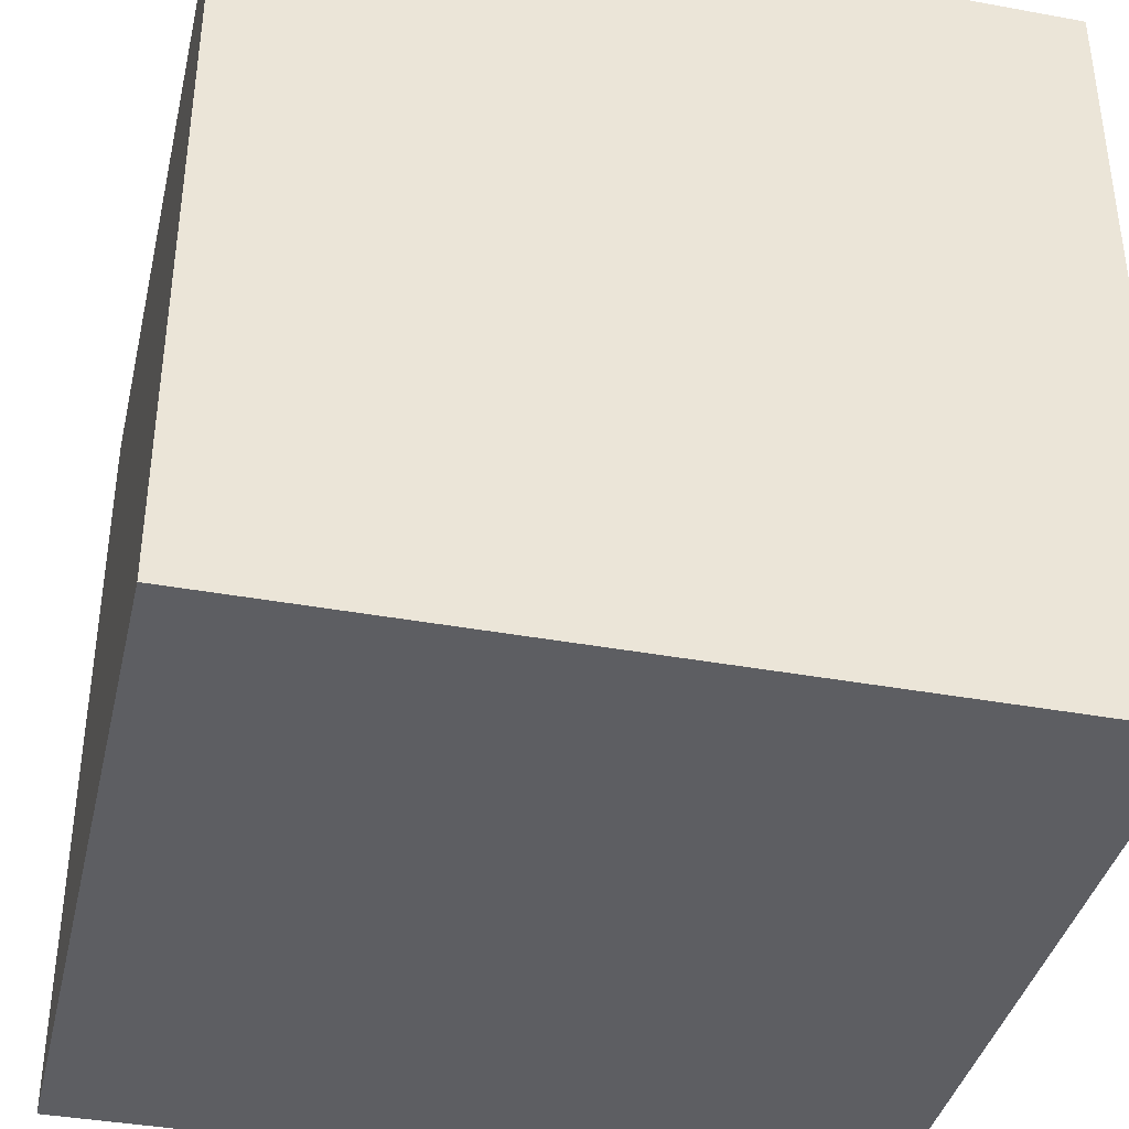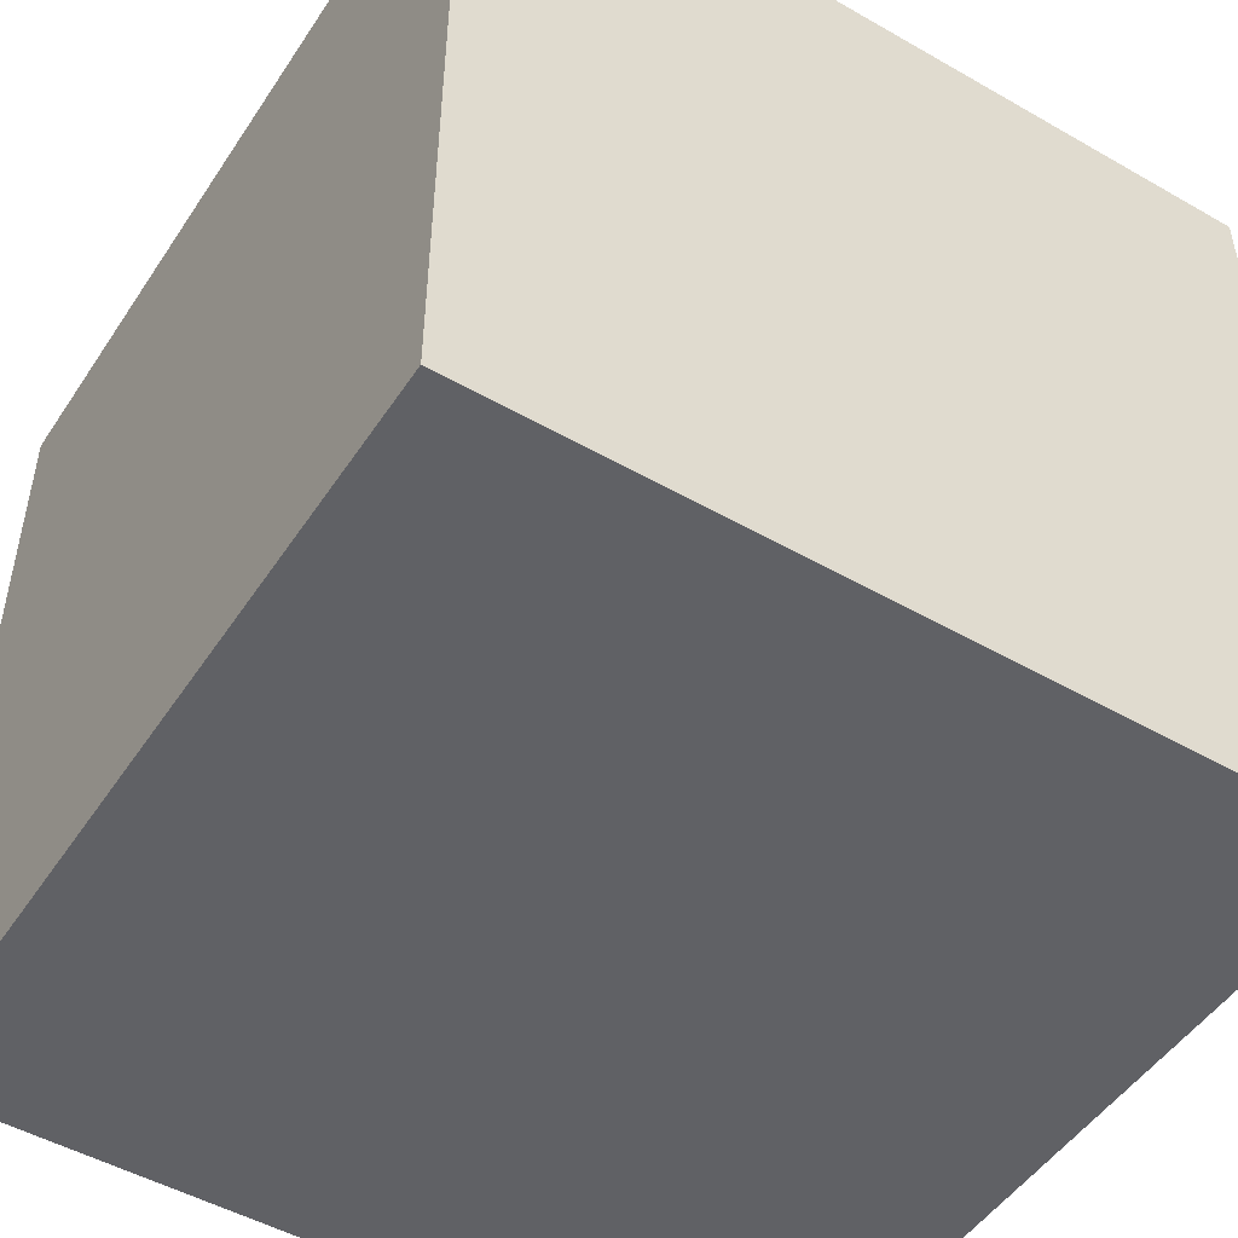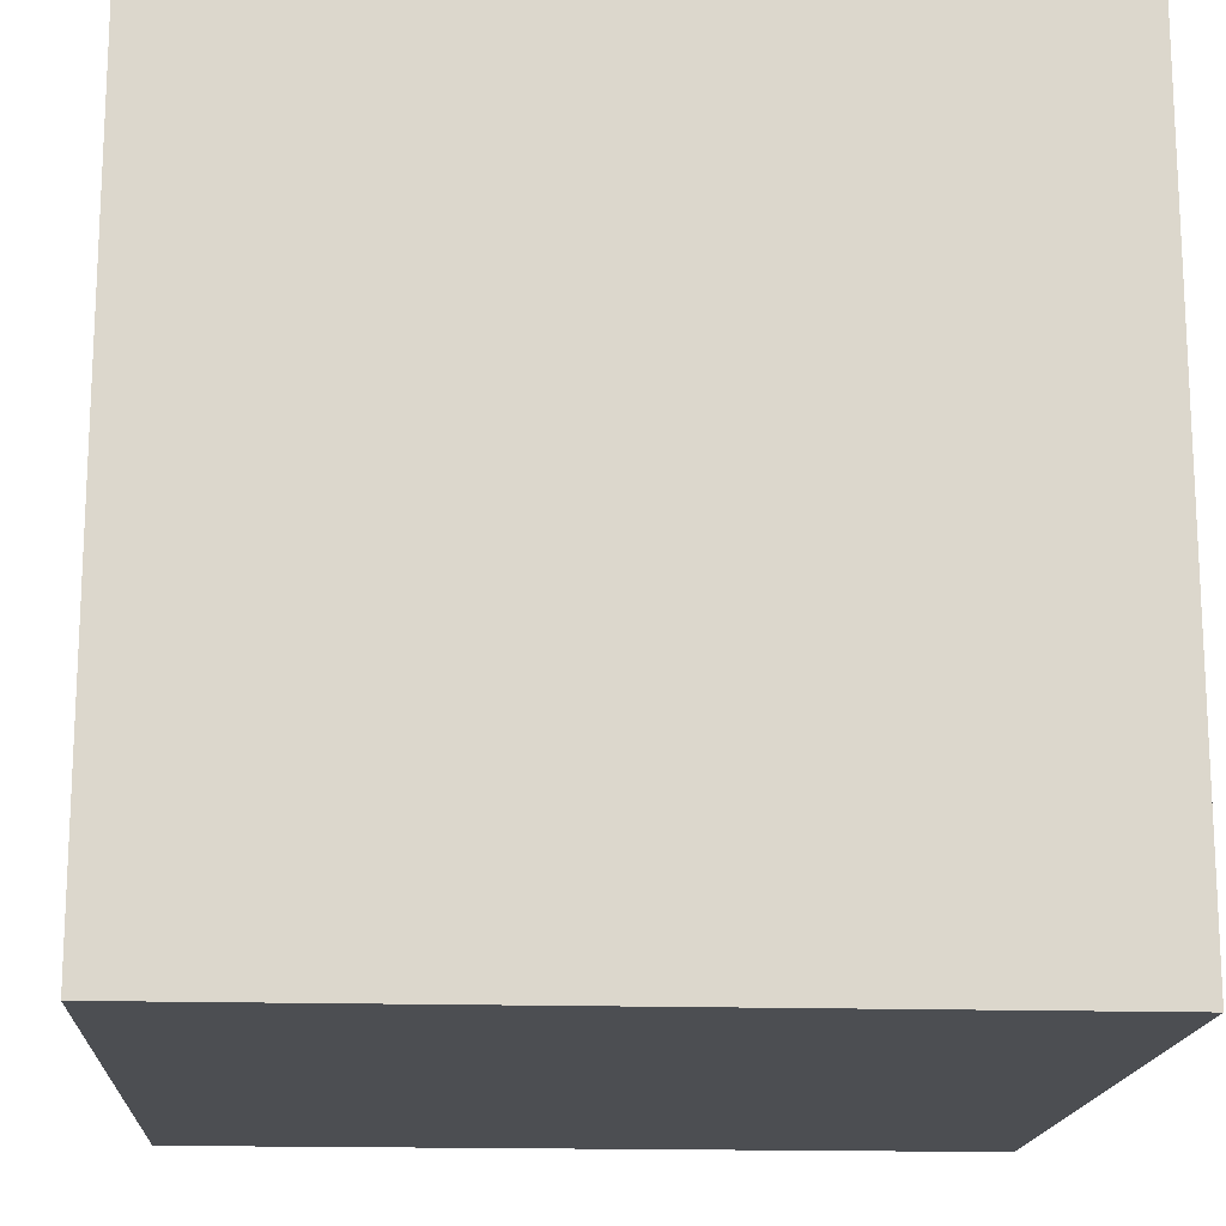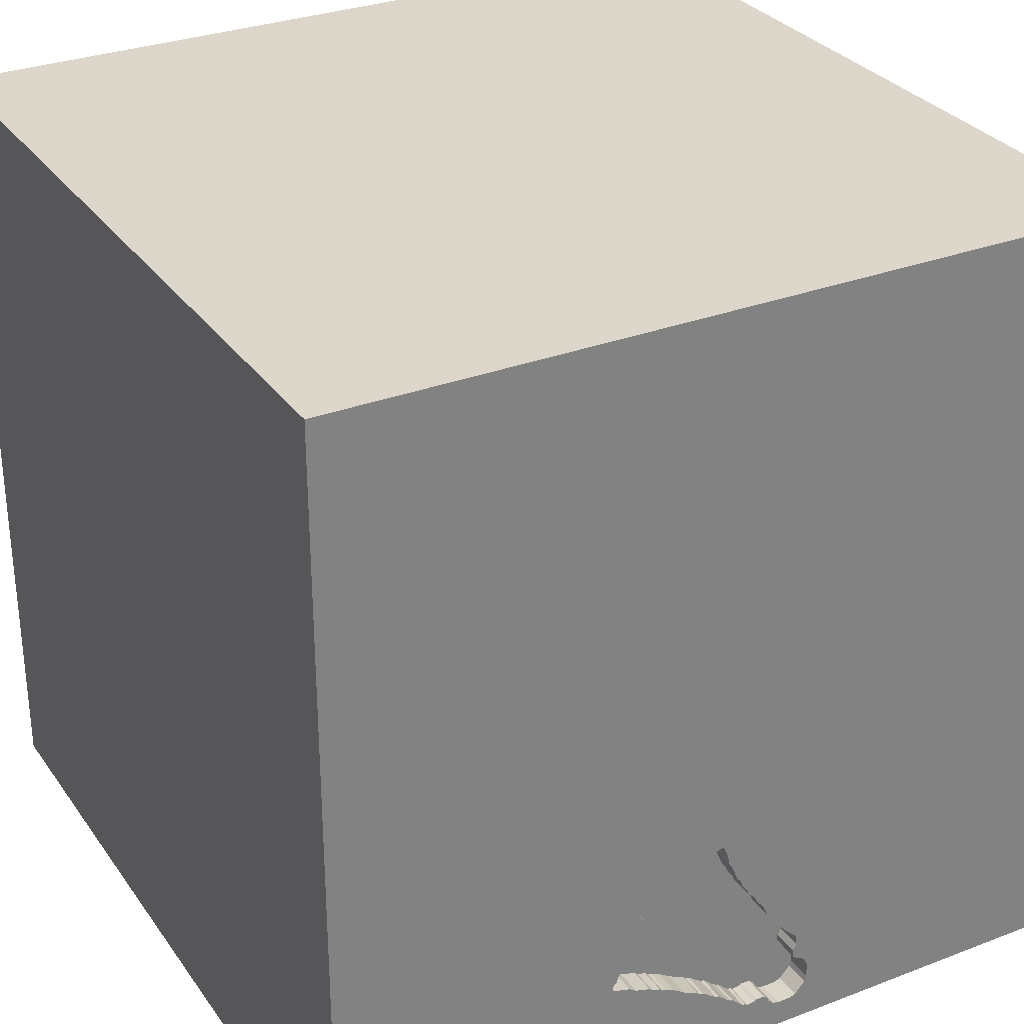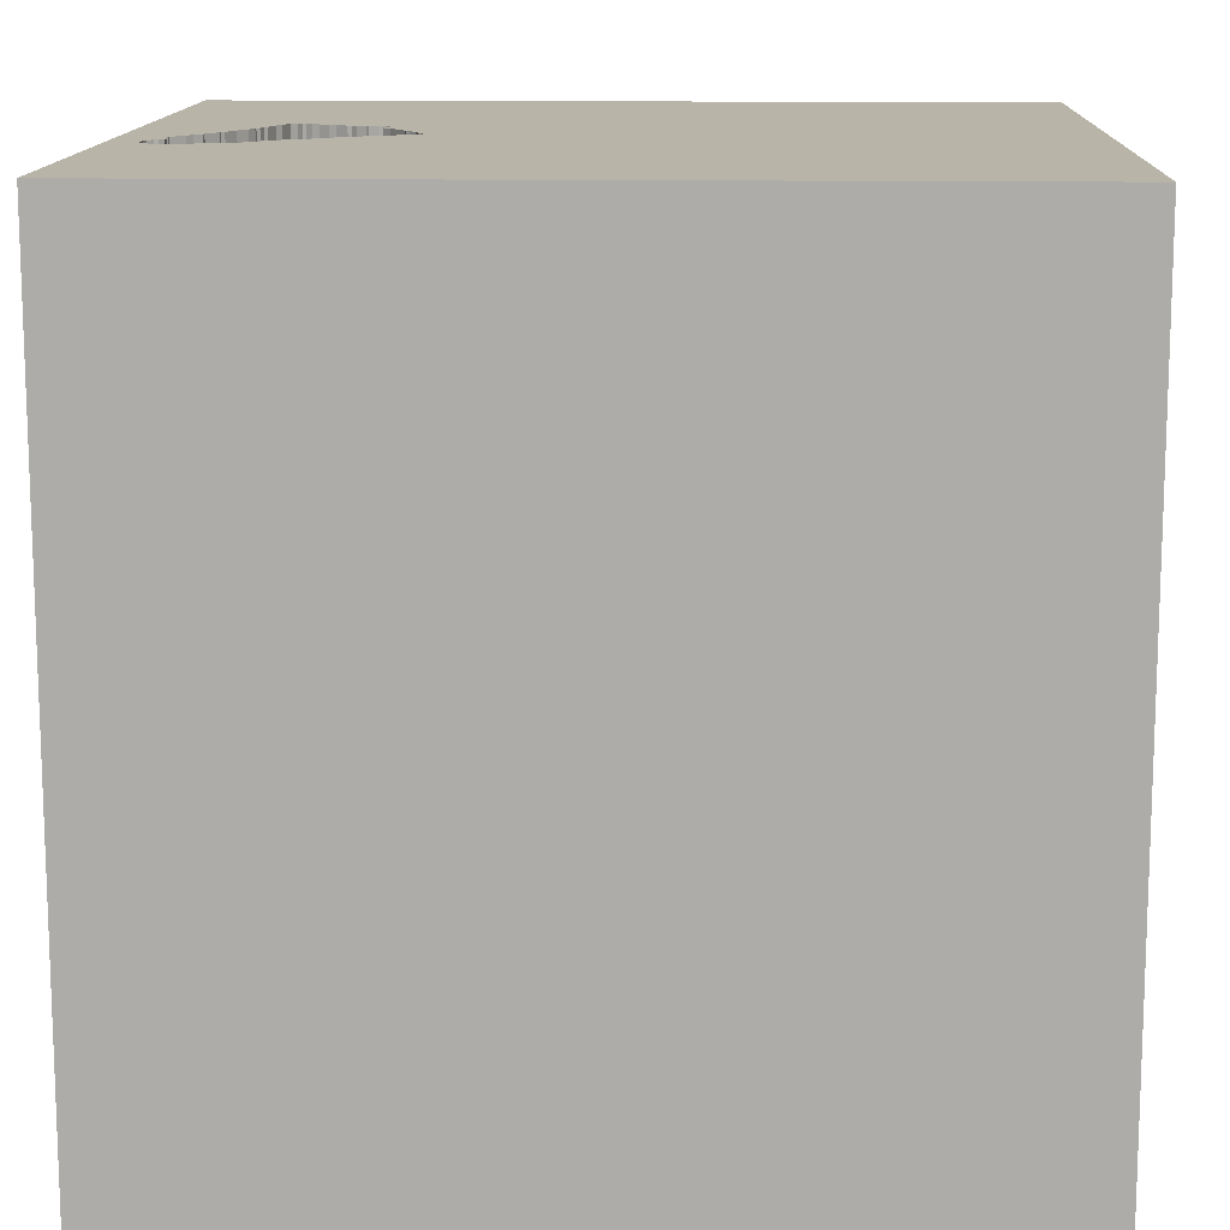
<metadata>
{"format":"obj","ext":"obj","renderer":"f3d","projection":"perspective","resolution":1024,"background":"white","views":[{"elev":-38.7,"azim":77.0,"up":"+Z"},{"elev":-49.5,"azim":-32.3,"up":"+Z"},{"elev":-16.5,"azim":176.5,"up":"+Y"},{"elev":30.4,"azim":151.1,"up":"+Z"},{"elev":13.0,"azim":-87.8,"up":"+Y"}]}
</metadata>
<code>
o bell_133
v -0.188 1.5 -1.341
v -0.188 1.4 -1.341
v 0.2736 1.5 -1.101
v 0.2736 1.4 -1.101
v -0.1244 1.5 -0.8209
v -0.1244 1.4 -0.8209
v 0.2626 1.5 -1.111
v -0.05191 1.5 -1.283
v -0.05191 1.4 -1.283
v 0.409 1.5 -1.01
v 0.409 1.4 -1.01
v 0.428 1.5 -1.043
v 0.428 1.4 -1.043
v 0.2626 1.4 -1.111
v 0.3887 1.5 -0.9544
v -0.08149 1.5 -1.3
v -0.08149 1.4 -1.3
v 0.3059 1.5 -0.7179
v 0.3059 1.4 -0.7179
v 0.04682 1.5 -0.6041
v 0.04682 1.4 -0.6041
v 0.3206 1.5 -0.7343
v 0.3123 1.5 -0.7705
v -0.3123 1.5 -1.395
v -0.3468 1.5 -1.113
v -0.682 -1.043 -1.5
v -1.016 0.1432 1.5
v -0.5729 -0.651 1.5
v -1.003 -1.5 -0.3906
v -0.192 1.5 -0.9107
v 0.3887 1.4 -0.9544
v 0.3609 1.5 -0.8955
v -0.1671 1.5 -0.8835
v 0.4071 1.5 -0.9971
v -0.3598 1.5 -1.385
v -0.3598 1.4 -1.385
v -0.2916 1.5 -1.059
v -0.2916 1.4 -1.059
v -0.1815 0.5605 -1.5
v 0.1823 0.4818 1.5
v 0.4167 -0 1.5
v -0.01302 0.9896 1.5
v 0.6315 -0.4427 1.5
v 0.2083 -1.5 -0.8333
v 0.4427 -1.5 0.1562
v 0.2083 -1.5 1.146
v 0.4687 -1.5 0.625
v -0.1562 -1.5 -1.5
v 1.5 -1.5 -1.5
v 0.7031 -1.5 -0.3776
v 0.1302 -1.5 1.5
v 0.313 1.5 -0.7258
v 0.3123 1.5 -1.09
v 1.5 1.5 -1.5
v 0.1042 1.5 1.5
v 0.3127 1.5 -0.81
v -0.01983 1.5 -0.6024
v 0.4237 1.5 -1.027
v 0.06978 1.5 -1.204
v -0.2636 1.5 -1.388
v -0.2636 1.4 -1.388
v 0.3774 1.5 -0.9357
v 0.3219 1.5 -0.7578
v 0.3219 1.4 -0.7578
v -0.1779 1.5 -1.346
v -0.1779 1.4 -1.346
v 0.01302 -1.042 1.5
v 0 -0.4688 1.5
v 0 -1.5 0.05208
v 0 -1.5 0.6771
v -0.2214 -1.5 -0.4688
v -0.1042 1.5 -1.354
v -0.009089 1.5 -0.5801
v -0.1045 1.5 -1.32
v -0.09882 1.5 -0.7833
v 0.1205 1.5 -0.637
v 0.2068 1.5 -1.131
v 0.01854 1.5 -1.235
v 0.4071 1.4 -0.9971
v 0.4237 1.4 -1.027
v -0.2427 1.5 -0.9989
v -0.02978 1.5 -0.6232
v -0.02978 1.4 -0.6232
v 1.042 0.4167 1.5
v 1.224 -0.2083 1.5
v 1.016 -1.5 0.3516
v 1.25 -1.5 -0.2083
v 0.3031 1.5 0.7076
v -0.2219 1.5 -1.341
v -0.2219 1.4 -1.341
v 0.1076 1.5 -0.6336
v 0.1076 1.4 -0.6336
v -0.1552 1.5 -0.8582
v -0.1552 1.4 -0.8582
v -0.3513 1.5 -1.146
v 0.3206 1.4 -0.7343
v -0.1413 1.5 -1.343
v -0.1281 1.5 -1.341
v -0.1281 1.4 -1.341
v -0.008598 1.5 -1.255
v -0.2554 1.5 -1.016
v -0.2383 1.5 -1.356
v -0.2383 1.4 -1.356
v 0.2256 1.5 -0.7107
v 0.2256 1.4 -0.7107
v -0.2043 1.5 -0.937
v -0.3383 1.5 -1.1
v -0.3383 1.4 -1.1
v -0.1415 1.5 -0.8459
v -0.399 1.5 -1.342
v 0.4197 1.5 -1.05
v 0.1351 1.5 -0.6534
v -0.04862 1.5 -0.6794
v 0.3204 1.5 -0.8281
v -0.07569 1.5 -0.7429
v -0.4687 -1.5 0.4427
v -0.4687 -1.5 -0
v -0.3646 -1.5 1.224
v -0.5599 0.651 1.5
v -0.1671 1.4 -0.8835
v -1.5 -0.9375 -0.0651
v -1.5 0.3776 -0.8398
v -1.5 0.4167 0.1432
v -1.5 0.1823 1.094
v -1.5 0.1042 -1.5
v -1.5 0.1042 1.5
v -1.5 -0.1823 -1.068
v -1.5 -0.1562 0.4687
v -1.5 -0.05208 -0
v -1.5 -0.2083 -0.4427
v -1.5 1.042 0.4297
v -1.5 1.25 -0.2083
v -1.5 -0.625 0.4687
v -1.5 -0.3385 1.133
v -1.5 -1.5 -1.5
v -1.5 1.5 1.5
v -1.5 1.5 -0.1562
v -1.5 -1.5 1.5
v -1.5 1.5 -1.5
v -1.5 0.8333 -0.2083
v 0.1287 1.5 -1.176
v -0.2417 1.5 -1.369
v 0.3673 1.5 -0.9193
v 0.3673 1.4 -0.9193
v 0.2199 1.5 -1.13
v -0.393 1.5 -1.238
v -0.393 1.4 -1.238
v -0.3513 1.4 -1.146
v -0.1495 1.5 -1.351
v 0.3319 1.5 -1.084
v 0.3319 1.4 -1.084
v -0.09882 1.4 -0.7833
v 1.5 -1.5 1.5
v 1.5 1.5 1.5
v -0.2417 1.4 -1.369
v -0.1277 1.5 -0.8337
v -0.1277 1.4 -0.8337
v -0.3415 1.5 -1.202
v 0.04568 1.5 -1.216
v 0.04568 1.4 -1.216
v -0.0763 1.5 -1.3
v -0.0763 1.4 -1.3
v -0.4049 1.5 -1.263
v -0.2874 1.5 -1.395
v -0.2874 1.4 -1.395
v 0.3609 1.4 -0.8955
v -0.4049 1.4 -1.263
v 0.05881 1.5 -1.214
v 0.05881 1.4 -1.214
v 1.5 0.05127 0.0354
v 1.5 -0.1042 -1.5
v 1.5 0.1302 1.5
v 1.5 -1.5 0.1042
v 1.5 1.5 0.1302
v 0.2682 1.5 -1.106
v -1.146 -1.5 0.2083
v -0.7593 1.5 -0.2995
v -0.399 1.4 -1.342
v -0.2773 1.5 -1.036
v -0.2554 1.4 -1.016
v 0.2748 1.5 -0.7161
v -0.4054 1.5 -1.318
v 0.03703 1.5 -0.5931
v 0.03703 1.4 -0.5931
v 0.1205 1.4 -0.637
v -0.1495 1.4 -1.351
v -0.009089 1.4 -0.5801
v -0.3385 -0.1562 1.5
v -0.2865 -1.5 -1.094
v -0.4167 1.5 -1.5
v 0.0902 1.5 -0.6196
v 0.0902 1.4 -0.6196
v -0.3369 1.5 -1.395
v -0.3369 1.4 -1.395
v -0.3372 1.5 -1.173
v -0.3372 1.4 -1.173
v 0.3563 1.5 -1.067
v 0.3563 1.4 -1.067
v 0.2068 1.4 -1.131
v 0.2528 1.5 -0.7357
v 0.2528 1.4 -0.7357
v -0.3738 1.5 -1.221
v -0.04862 1.4 -0.6794
v -0.4054 1.4 -1.318
v 0.3067 1.5 -0.796
v 0.3067 1.4 -0.796
v 0.008634 1.5 -0.5889
v 0.008634 1.4 -0.5889
v -0.3151 1.5 -1.08
v 0.4197 1.4 -1.05
v -0.3384 1.5 -1.194
v 0.2199 1.4 -1.13
v 0.3204 1.4 -0.8281
v 0.337 1.5 -0.8577
v 0.337 1.4 -0.8577
v -0.3468 1.4 -1.113
v 0.1351 1.4 -0.6534
v 0.1287 1.4 -1.176
v 0.1012 1.5 -1.189
v 0.06978 1.4 -1.204
v -0.07569 1.4 -0.7429
v -0.3384 1.4 -1.194
v 0.172 1.5 -1.148
v 0.3351 1.5 -0.8445
v -0.34 1.5 -1.198
v -0.2158 1.5 -0.9614
v -0.2158 1.4 -0.9614
v -0.192 1.4 -0.9107
v 0.148 1.5 -0.6568
v 0.148 1.4 -0.6568
v -0.09245 1.5 -0.7628
v -0.09245 1.4 -0.7628
v -0.02172 1.5 -1.256
v -0.02172 1.4 -1.256
v -0.1413 1.4 -1.343
v -0.3415 1.4 -1.202
v 0.3351 1.4 -0.8445
v 0.2748 1.4 -0.7161
v -0.008599 1.4 -1.255
v 0.2993 1.5 -0.7878
v 0.2993 1.4 -0.7878
v -0.3738 1.4 -1.221
v 0.3952 1.5 -0.9782
v 0.3952 1.4 -0.9782
v -0.3579 1.5 -1.216
v -0.3579 1.4 -1.216
v -0.2773 1.4 -1.036
v -0.04039 1.5 -0.672
v -0.04039 1.4 -0.672
v 0.172 1.4 -1.148
v 0.2309 1.5 -1.12
v 0.2309 1.4 -1.12
f 126 134 138
f 118 51 138
f 51 67 138
f 135 176 138
f 126 124 134
f 134 133 138
f 67 28 138
f 138 121 135
f 138 27 126
f 176 116 138
f 118 46 51
f 134 128 133
f 116 118 138
f 51 153 67
f 133 121 138
f 135 29 176
f 118 70 46
f 28 27 138
f 126 136 124
f 116 70 118
f 67 68 28
f 27 136 126
f 124 128 134
f 176 117 116
f 46 153 51
f 29 117 176
f 28 188 27
f 128 121 133
f 68 188 28
f 124 123 128
f 128 129 121
f 67 43 68
f 136 123 124
f 116 69 70
f 70 47 46
f 153 43 67
f 121 130 135
f 117 69 116
f 47 153 46
f 188 119 27
f 27 119 136
f 129 130 121
f 29 71 117
f 69 47 70
f 68 41 188
f 123 129 128
f 69 45 47
f 43 41 68
f 136 131 123
f 135 71 29
f 71 69 117
f 188 40 119
f 47 86 153
f 41 40 188
f 130 127 135
f 123 130 129
f 135 189 71
f 45 86 47
f 40 42 119
f 131 140 123
f 71 45 69
f 153 85 43
f 189 44 71
f 71 50 45
f 42 136 119
f 123 122 130
f 43 85 41
f 131 132 140
f 130 122 127
f 26 48 135
f 44 50 71
f 41 84 40
f 140 122 123
f 127 125 135
f 26 135 125
f 45 50 86
f 86 173 153
f 85 84 41
f 88 136 55
f 177 136 88
f 136 137 131
f 48 189 135
f 50 87 86
f 170 153 173
f 153 172 85
f 177 137 136
f 137 132 131
f 170 172 153
f 84 154 40
f 154 42 40
f 42 55 136
f 140 139 122
f 39 26 125
f 87 173 86
f 189 49 44
f 44 49 50
f 132 139 140
f 122 125 127
f 172 84 85
f 48 49 189
f 49 87 50
f 88 73 177
f 49 48 26
f 154 55 42
f 39 49 26
f 137 139 132
f 139 125 122
f 172 154 84
f 88 52 18
f 88 91 191
f 183 207 73
f 191 20 183
f 183 73 88
f 88 191 183
f 49 173 87
f 54 22 88
f 88 22 52
f 229 112 76
f 88 18 181
f 76 91 88
f 104 229 76
f 104 76 88
f 104 88 181
f 177 73 57
f 82 248 113
f 177 57 82
f 113 115 177
f 177 82 113
f 39 125 139
f 170 154 172
f 88 55 154
f 104 181 200
f 5 156 109
f 177 75 5
f 93 33 177
f 5 109 93
f 177 5 93
f 170 173 49
f 32 214 224
f 224 114 56
f 63 22 62
f 56 23 63
f 62 143 32
f 224 56 63
f 63 62 32
f 32 224 63
f 177 115 231
f 177 231 75
f 30 106 177
f 177 33 30
f 177 139 137
f 62 22 54
f 34 243 15
f 15 62 54
f 54 111 12
f 34 15 54
f 58 10 34
f 54 12 58
f 54 58 34
f 23 56 205
f 205 240 23
f 177 106 226
f 177 226 81
f 107 25 177
f 177 209 107
f 54 53 150
f 150 197 111
f 54 150 111
f 37 209 177
f 177 81 101
f 179 37 177
f 177 101 179
f 95 177 25
f 53 54 175
f 175 3 53
f 95 195 211
f 146 163 95
f 95 211 225
f 158 245 202
f 202 146 95
f 95 225 158
f 95 158 202
f 145 251 7
f 7 175 54
f 223 77 145
f 145 7 54
f 54 223 145
f 177 95 163
f 177 163 182
f 177 182 110
f 141 223 54
f 190 177 110
f 193 24 190
f 35 193 190
f 190 110 35
f 174 154 170
f 141 54 100
f 100 219 141
f 60 54 190
f 190 24 164
f 190 164 60
f 190 139 177
f 190 39 139
f 54 39 190
f 171 49 39
f 54 174 170
f 174 88 154
f 54 88 174
f 100 78 159
f 100 159 168
f 168 59 219
f 219 100 168
f 72 54 60
f 72 60 142
f 142 102 72
f 54 171 39
f 171 170 49
f 54 170 171
f 72 74 16
f 72 16 161
f 8 233 100
f 72 161 8
f 72 8 100
f 102 89 1
f 97 98 72
f 149 97 72
f 102 1 65
f 149 72 102
f 102 65 149
f 54 72 100
f 72 98 74
f 247 180 38
f 180 247 101
f 247 38 179
f 9 38 180
f 179 101 247
f 180 101 81
f 37 179 38
f 38 9 17
f 9 180 234
f 81 226 227
f 227 180 81
f 38 108 209
f 209 37 38
f 38 17 196
f 17 9 162
f 9 234 8
f 180 227 234
f 227 226 106
f 107 209 108
f 38 196 108
f 2 196 17
f 161 16 17
f 17 162 161
f 8 161 162
f 162 9 8
f 233 8 234
f 160 234 227
f 106 30 228
f 228 227 106
f 108 216 107
f 216 108 196
f 2 222 196
f 235 2 17
f 17 16 74
f 100 233 234
f 234 239 100
f 234 160 239
f 227 220 160
f 120 227 228
f 25 107 216
f 216 196 148
f 222 2 90
f 211 195 196
f 196 222 211
f 235 66 2
f 235 17 99
f 99 17 74
f 74 98 99
f 239 160 78
f 78 100 239
f 120 220 227
f 169 160 220
f 30 33 120
f 120 228 30
f 216 148 25
f 195 95 148
f 148 196 195
f 236 222 90
f 1 89 90
f 90 2 1
f 235 186 66
f 65 1 2
f 2 66 65
f 98 97 235
f 235 99 98
f 159 78 160
f 220 120 218
f 168 159 160
f 160 169 168
f 59 168 169
f 169 220 59
f 95 25 148
f 225 211 222
f 222 236 225
f 90 246 236
f 89 102 90
f 97 149 186
f 186 235 97
f 149 65 66
f 66 186 149
f 219 59 220
f 220 218 219
f 120 157 218
f 33 93 94
f 94 120 33
f 158 225 236
f 90 103 246
f 236 246 158
f 103 90 102
f 218 141 219
f 94 157 120
f 218 157 250
f 93 109 94
f 103 204 246
f 245 158 246
f 102 142 103
f 218 250 141
f 109 156 157
f 157 94 109
f 157 199 250
f 204 103 194
f 246 204 167
f 202 245 246
f 246 242 202
f 155 103 142
f 223 141 250
f 156 5 157
f 157 152 199
f 250 199 223
f 36 204 194
f 194 103 165
f 147 246 167
f 182 163 167
f 167 204 182
f 246 147 242
f 61 103 155
f 6 157 5
f 6 152 157
f 201 199 152
f 77 223 199
f 178 204 36
f 36 194 35
f 194 165 24
f 24 193 194
f 103 61 165
f 163 146 147
f 147 167 163
f 242 147 202
f 142 60 61
f 61 155 142
f 5 75 6
f 152 6 75
f 201 213 199
f 152 105 201
f 199 212 77
f 110 182 204
f 204 178 110
f 178 36 110
f 193 35 194
f 35 110 36
f 164 24 165
f 60 164 165
f 165 61 60
f 146 202 147
f 241 213 201
f 252 199 213
f 221 105 152
f 201 105 104
f 104 200 201
f 145 77 212
f 199 252 212
f 75 231 232
f 232 152 75
f 241 206 213
f 201 64 241
f 215 252 213
f 105 221 217
f 221 152 232
f 201 200 181
f 212 252 145
f 231 115 232
f 206 241 205
f 56 114 213
f 213 206 56
f 238 64 201
f 23 240 241
f 241 64 23
f 4 252 215
f 215 213 237
f 230 105 217
f 217 221 249
f 221 232 115
f 105 230 104
f 238 201 181
f 251 145 252
f 240 205 241
f 206 205 56
f 64 238 19
f 64 63 23
f 252 4 14
f 4 215 144
f 224 214 215
f 215 237 224
f 114 224 237
f 237 213 114
f 112 229 230
f 230 217 112
f 92 217 249
f 249 221 203
f 229 104 230
f 7 251 252
f 252 14 7
f 19 96 64
f 19 238 181
f 181 18 19
f 64 96 63
f 175 7 14
f 14 4 175
f 151 4 144
f 166 144 215
f 214 32 215
f 217 92 185
f 92 249 192
f 113 248 249
f 249 203 113
f 115 113 203
f 203 221 115
f 96 19 52
f 52 22 96
f 19 18 52
f 22 63 96
f 4 3 175
f 53 3 4
f 4 151 53
f 151 144 198
f 144 166 143
f 166 215 32
f 76 112 217
f 217 185 76
f 91 76 185
f 185 92 91
f 92 192 191
f 191 91 92
f 21 192 249
f 248 82 249
f 151 150 53
f 151 198 150
f 31 198 144
f 32 143 166
f 143 62 144
f 192 21 191
f 83 21 249
f 83 249 82
f 197 150 198
f 31 244 198
f 31 144 62
f 62 15 31
f 20 191 21
f 21 83 208
f 83 82 57
f 198 210 197
f 15 243 244
f 244 31 15
f 244 11 198
f 21 184 20
f 208 184 21
f 187 208 83
f 57 73 187
f 187 83 57
f 111 197 210
f 198 11 210
f 243 34 244
f 244 79 11
f 183 20 184
f 184 208 183
f 73 207 208
f 208 187 73
f 210 13 111
f 210 11 80
f 79 244 34
f 34 10 11
f 11 79 34
f 207 183 208
f 12 111 13
f 80 13 210
f 80 11 58
f 10 58 11
f 58 12 13
f 13 80 58

</code>
